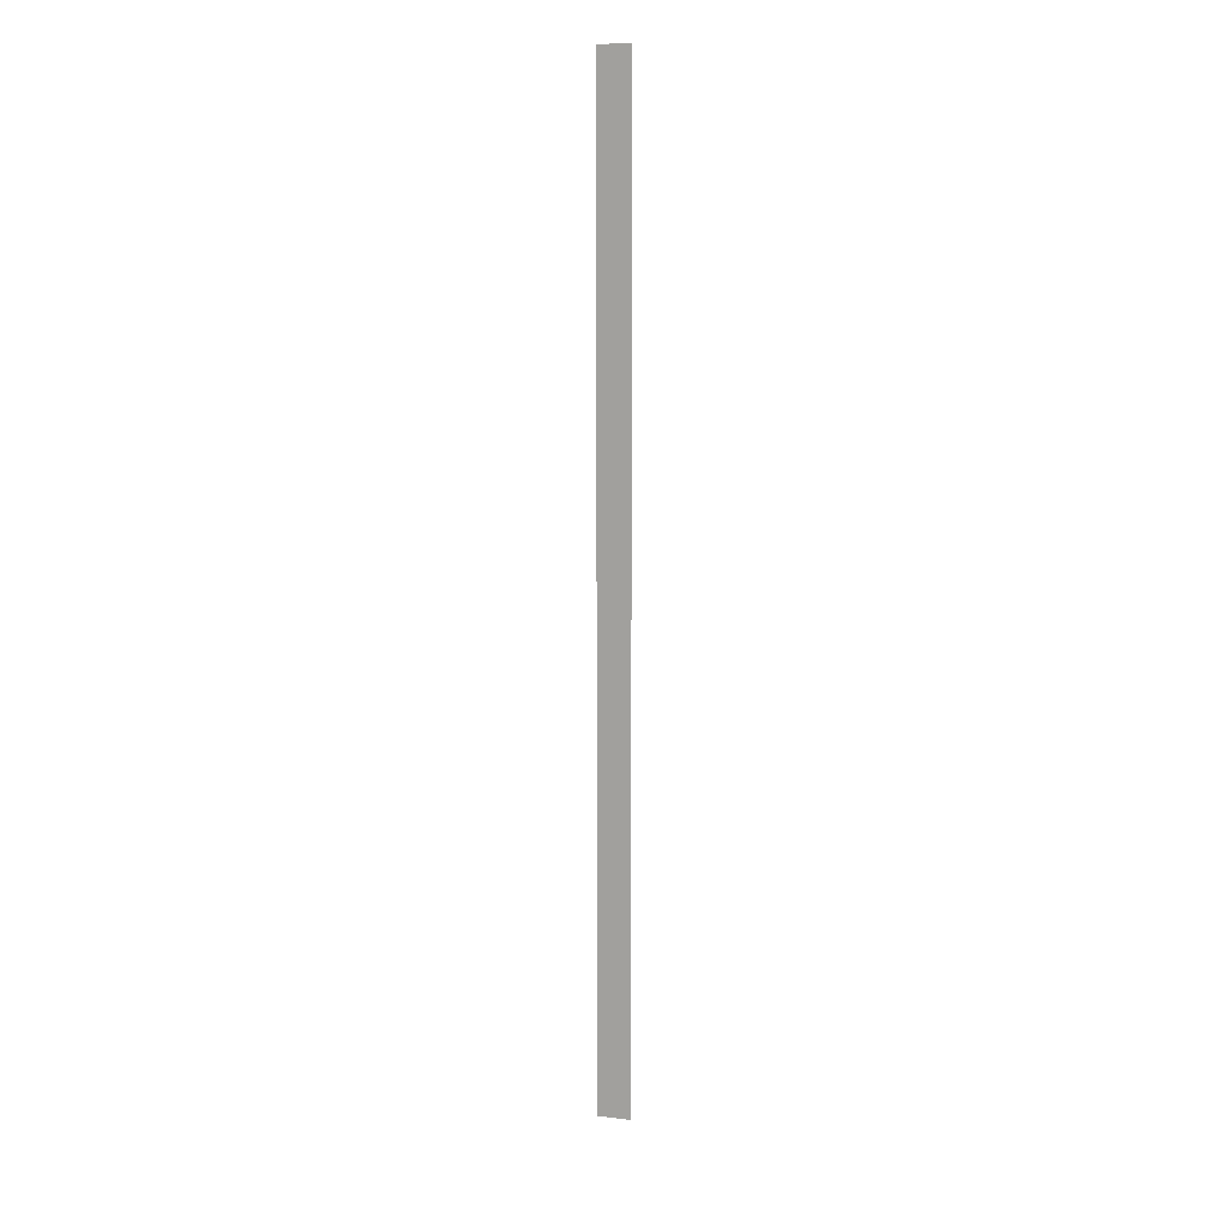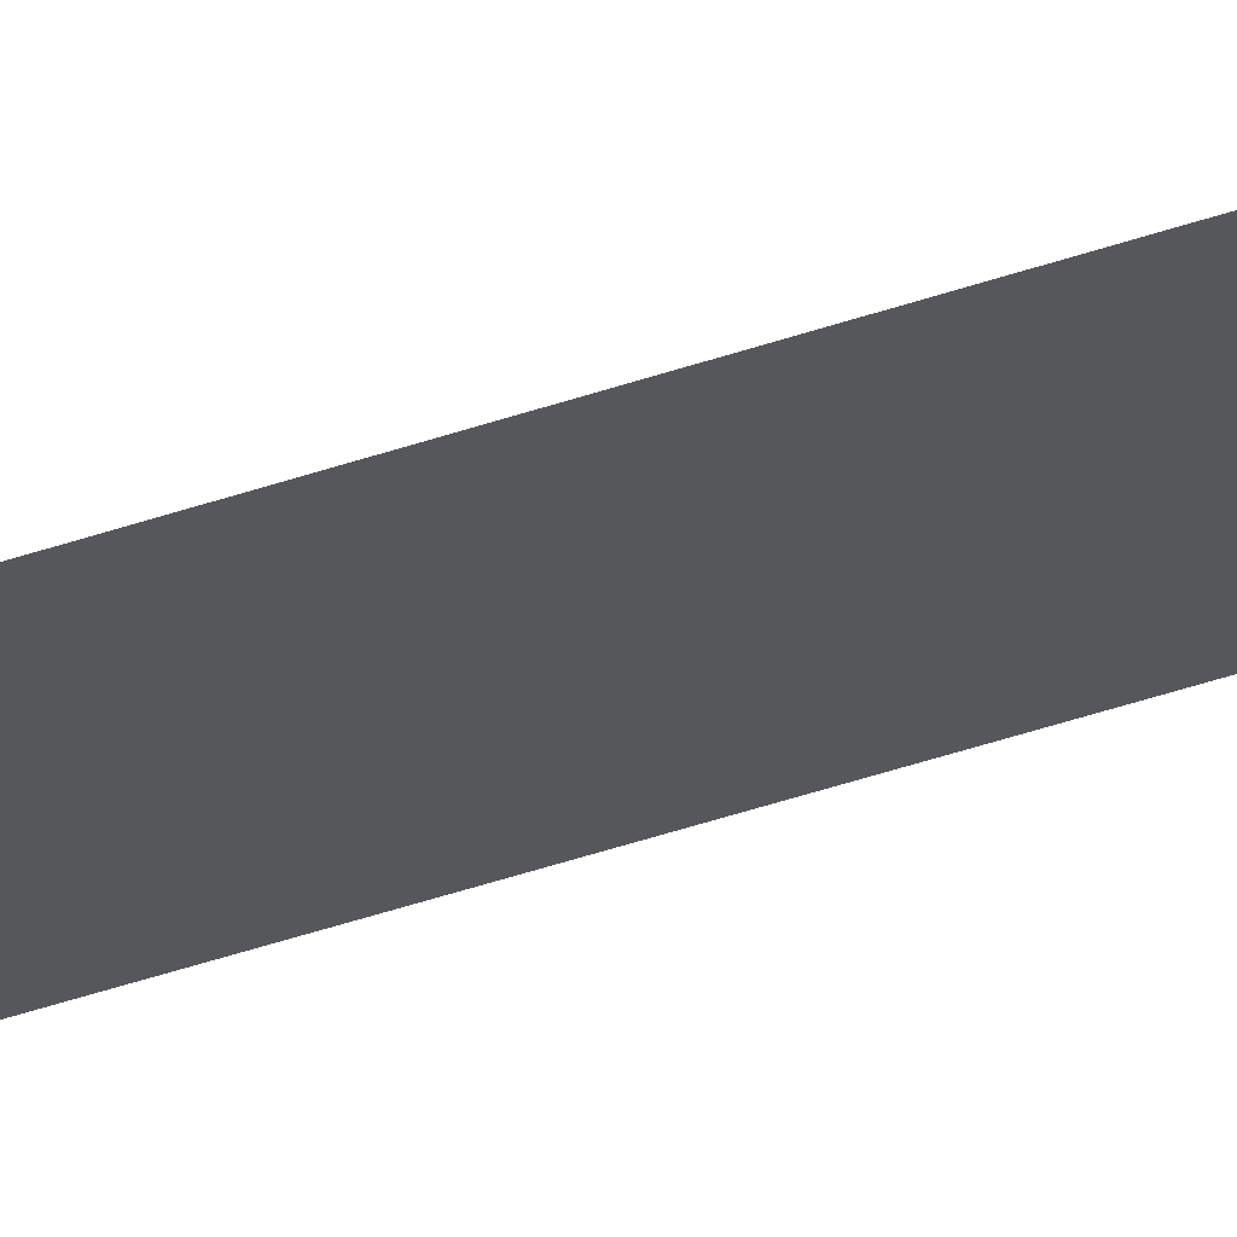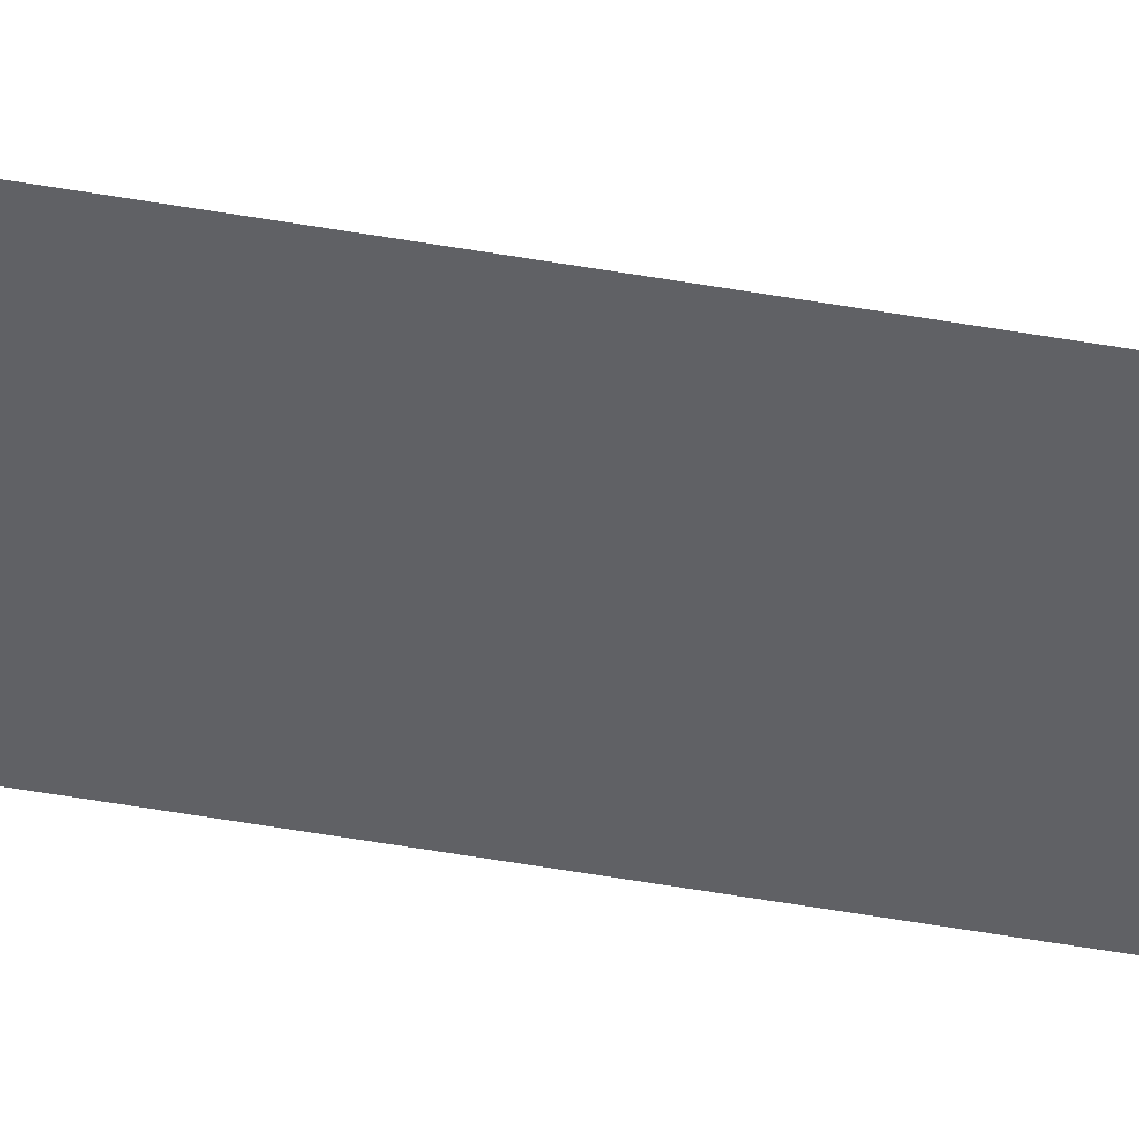
<metadata>
{"format":"obj","ext":"obj","renderer":"f3d","projection":"perspective","resolution":1024,"background":"white","views":[{"elev":13.8,"azim":-164.7,"up":"+Z"},{"elev":-27.3,"azim":-58.4,"up":"+Y"},{"elev":-49.0,"azim":-101.2,"up":"+Y"}]}
</metadata>
<code>
o All_Top.046_Mesh.059
v 12.34 0.4508 1.643
v 12.34 0.4508 0.1125
v 12.34 0.4508 1.473
v 12.34 0.4508 1.303
v 12.34 0.4508 1.133
v 12.34 0.4508 0.9628
v 12.34 0.4508 0.7927
v 12.34 0.4508 0.6227
v 12.34 0.4508 0.4526
v 12.34 0.4508 0.2825
v 12.29 0.4508 1.643
v 12.29 0.4508 1.473
v 12.29 0.4508 1.303
v 12.29 0.4508 1.133
v 12.29 0.4508 0.9628
v 12.29 0.4508 0.7927
v 12.29 0.4508 0.6227
v 12.29 0.4508 0.4526
v 12.29 0.4508 0.2825
v 12.29 0.4508 0.1125
f 1 3 4 5 6 7 8 9 10 2 20 19 18 17 16 15 14 13 12 11

</code>
